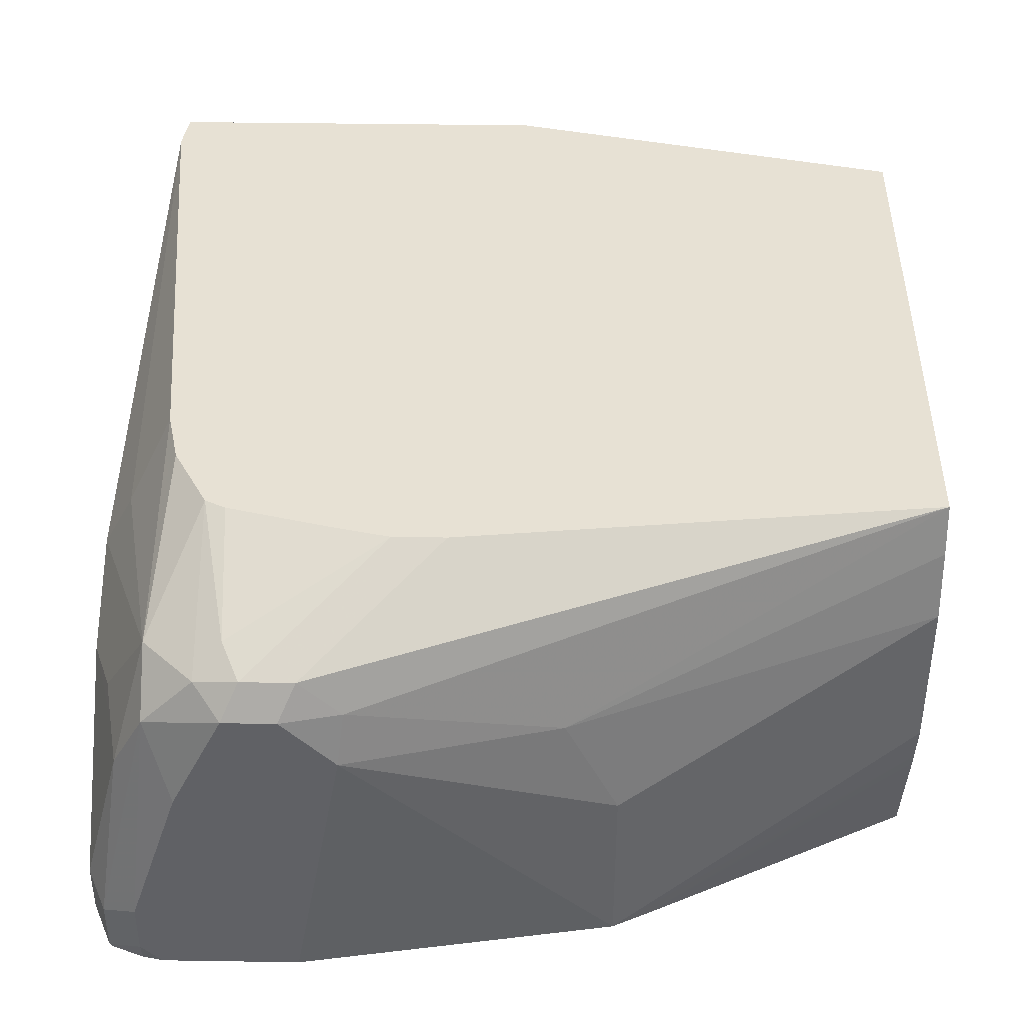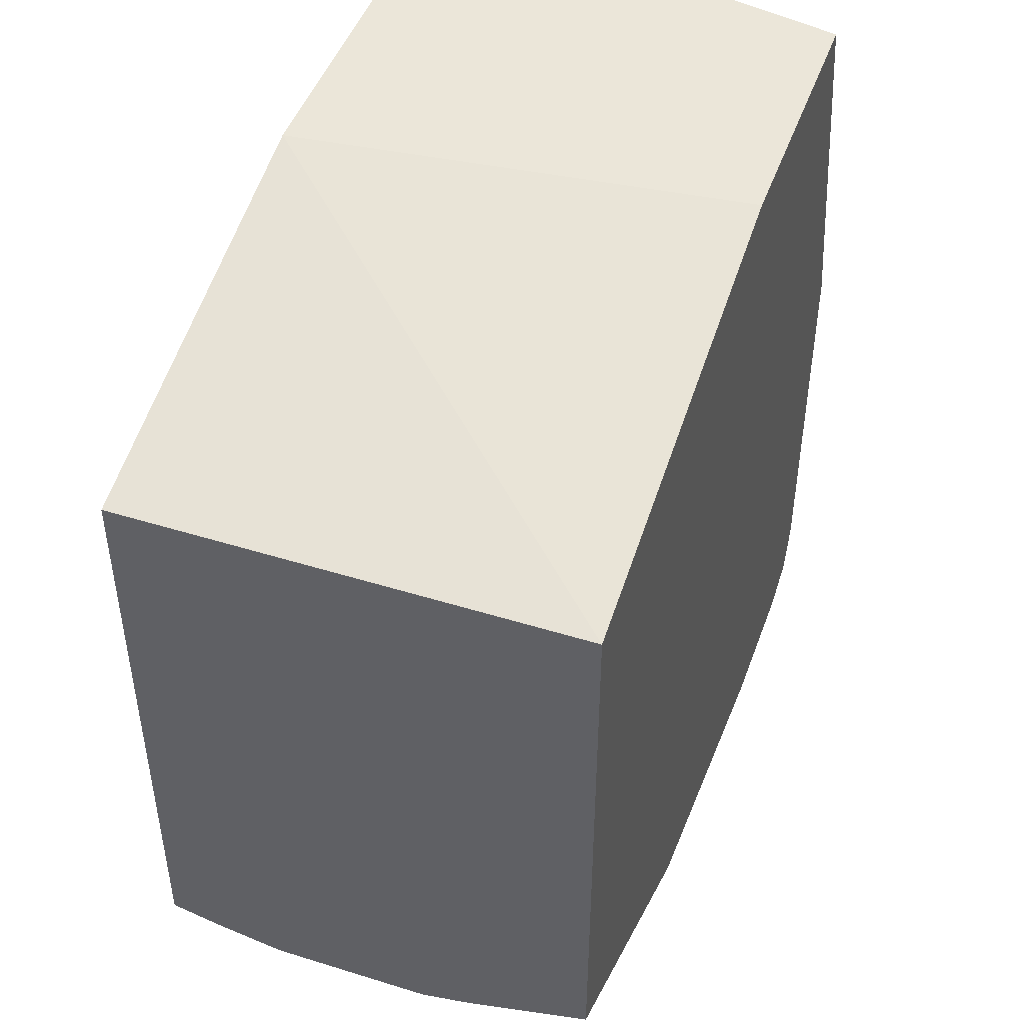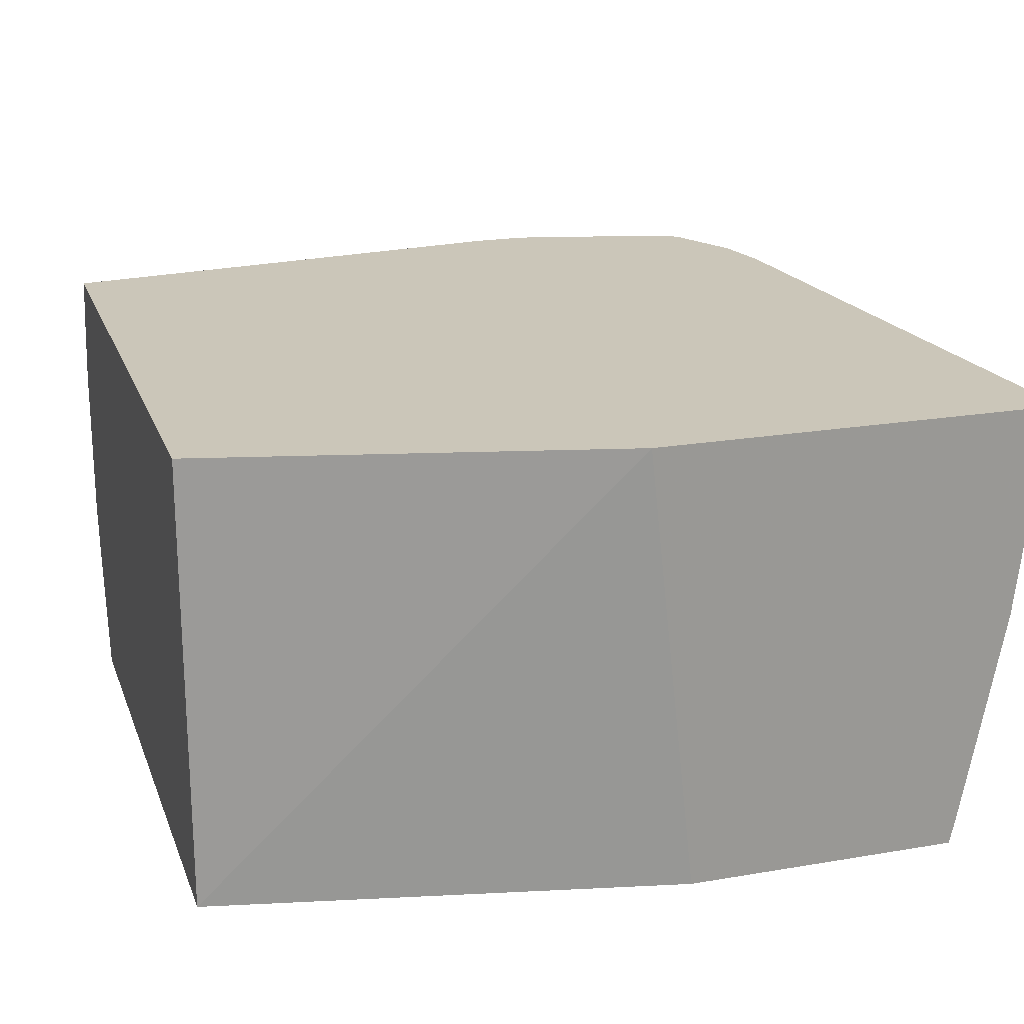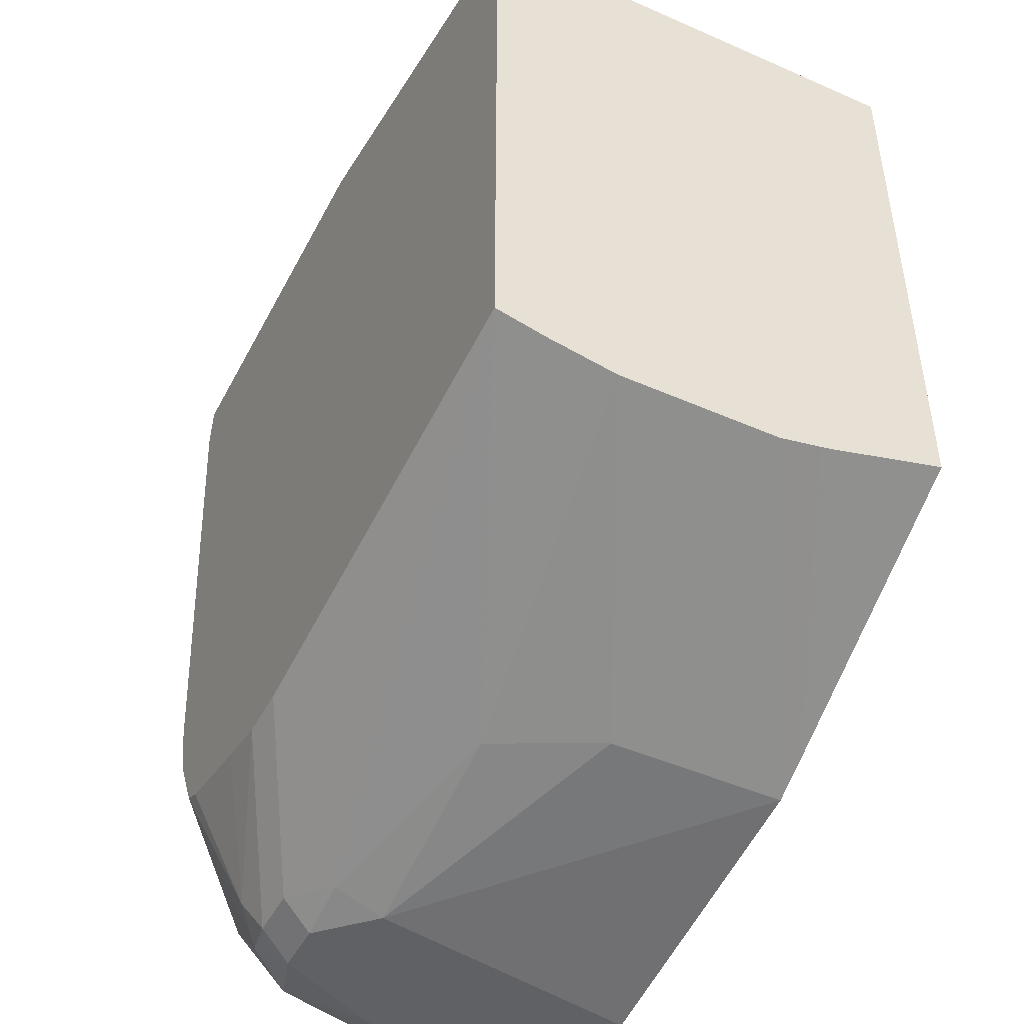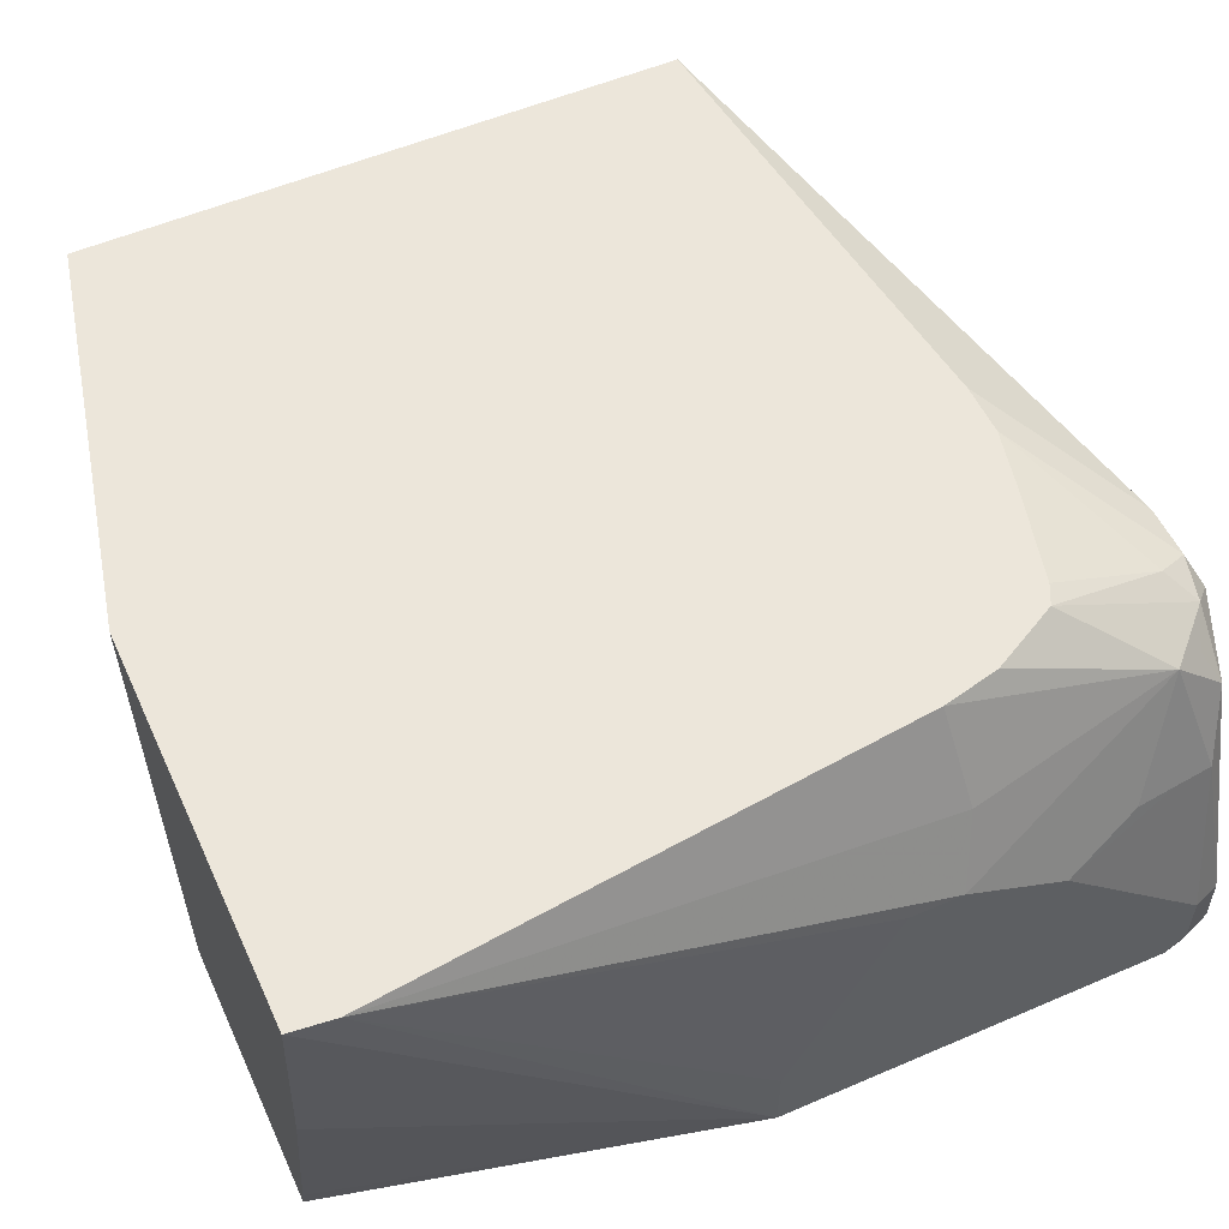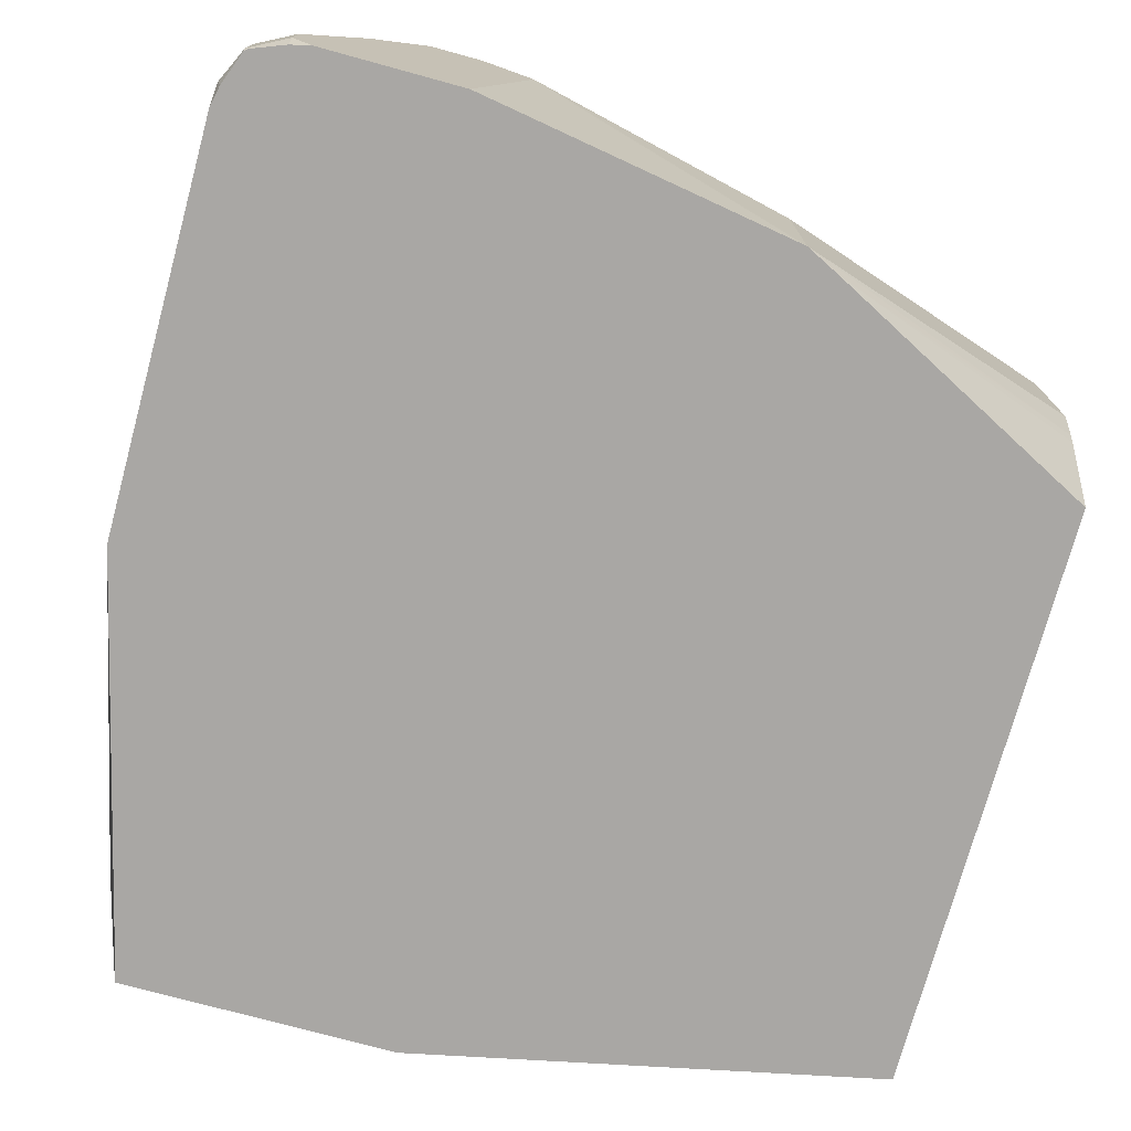
<metadata>
{"format":"obj","ext":"obj","renderer":"f3d","projection":"perspective","resolution":1024,"background":"white","views":[{"elev":39.6,"azim":1.1,"up":"+Z"},{"elev":47.2,"azim":109.4,"up":"+Y"},{"elev":21.0,"azim":162.9,"up":"+Z"},{"elev":-46.9,"azim":63.5,"up":"+Y"},{"elev":54.4,"azim":-114.5,"up":"+Z"},{"elev":-74.7,"azim":-15.3,"up":"+Z"}]}
</metadata>
<code>
v 0.07884 -0.1034 -0.5043
v -0.1017 -0.06537 -0.5043
v -0.0818 -0.06537 -0.3285
v 0.07884 -0.1034 -0.3285
v 0.07884 -0.3308 -0.5043
v -0.2088 -0.06537 -0.5043
v -0.237 -0.06537 -0.3285
v 0.07884 -0.3396 -0.3285
v 0.07884 -0.3444 -0.4585
v -0.02758 -0.386 -0.5043
v -0.2111 -0.06537 -0.4941
v -0.2481 -0.2275 -0.5043
v -0.2274 -0.06537 -0.4102
v -0.2389 -0.08272 -0.3285
v -0.1057 -0.3607 -0.3285
v -0.1585 -0.4066 -0.3584
v -0.1421 -0.4084 -0.3722
v -0.06205 -0.3929 -0.3929
v 0.07884 -0.3444 -0.3477
v 0.07884 -0.3459 -0.4529
v -0.04137 -0.3929 -0.5043
v -0.2481 -0.2275 -0.4756
v -0.2481 -0.3848 -0.5043
v -0.2481 -0.2688 -0.3929
v -0.2481 -0.2895 -0.3929
v -0.2343 -0.2964 -0.3653
v -0.216 -0.2918 -0.3285
v -0.1263 -0.3607 -0.3285
v -0.1792 -0.4066 -0.3584
v -0.1654 -0.4136 -0.3722
v -0.1447 -0.4136 -0.3929
v -0.04137 -0.3929 -0.4342
v 0.07884 -0.3496 -0.3741
v 0.07884 -0.3496 -0.4362
v -0.1654 -0.4136 -0.5043
v -0.2463 -0.3929 -0.5043
v -0.2481 -0.3929 -0.4963
v -0.2481 -0.3308 -0.4136
v -0.2171 -0.3825 -0.3619
v -0.2108 -0.3142 -0.3285
v -0.1488 -0.3555 -0.3285
v -0.1861 -0.3929 -0.3515
v -0.1861 -0.4136 -0.3722
v -0.1964 -0.4032 -0.3619
v -0.2194 -0.4136 -0.5043
v -0.2413 -0.4056 -0.5043
v -0.2481 -0.3929 -0.4756
v -0.2412 -0.4066 -0.5031
v -0.2481 -0.3515 -0.4342
v -0.2343 -0.3791 -0.4067
v -0.2378 -0.3619 -0.4032
v -0.2309 -0.3963 -0.4101
v -0.2171 -0.4032 -0.3825
v -0.2102 -0.3963 -0.3688
v -0.1964 -0.3412 -0.3285
v -0.1884 -0.3452 -0.3285
v -0.2067 -0.4136 -0.4136
v -0.2274 -0.4136 -0.4963
v -0.2274 -0.4117 -0.5043
v -0.2402 -0.4068 -0.5043
v -0.2412 -0.4066 -0.4825
v -0.2274 -0.4136 -0.4756
f 28 41 42
f 28 42 29
f 29 42 44
f 36 46 37
f 29 44 43
f 30 62 58
f 30 57 62
f 30 58 45
f 30 45 35
f 27 39 40
f 30 35 31
f 30 43 57
f 26 39 27
f 21 34 33
f 25 38 39
f 23 36 37
f 21 31 35
f 21 32 31
f 21 33 32
f 20 34 21
f 18 33 19
f 18 32 33
f 18 31 32
f 17 31 18
f 17 30 31
f 16 30 17
f 37 46 48
f 25 39 26
f 37 48 61
f 53 62 57
f 38 49 50
f 16 43 30
f 53 61 62
f 52 61 53
f 48 62 61
f 58 60 59
f 48 58 62
f 48 60 58
f 47 50 49
f 47 52 50
f 47 61 52
f 46 60 48
f 45 58 59
f 44 54 53
f 43 53 57
f 43 44 53
f 42 55 44
f 42 56 55
f 41 56 42
f 39 55 40
f 39 44 55
f 39 54 44
f 39 53 54
f 39 52 53
f 39 50 52
f 39 51 50
f 38 51 39
f 38 50 51
f 37 61 47
f 16 29 43
f 1 19 33
f 15 28 29
f 3 14 27
f 3 7 14
f 2 7 3
f 2 13 7
f 2 11 13
f 2 6 11
f 1 6 2
f 1 12 6
f 1 23 12
f 1 36 23
f 1 46 36
f 1 60 46
f 3 27 40
f 1 59 60
f 1 35 45
f 1 21 35
f 1 5 10
f 1 9 5
f 1 20 9
f 1 34 20
f 1 33 34
f 1 8 19
f 1 4 8
f 1 3 4
f 1 2 3
f 15 29 16
f 1 45 59
f 3 40 55
f 1 10 21
f 3 56 41
f 14 26 27
f 3 55 56
f 14 25 26
f 14 24 25
f 14 22 24
f 12 24 22
f 12 38 25
f 12 49 38
f 12 47 49
f 12 37 47
f 12 23 37
f 12 22 14
f 11 12 13
f 12 25 24
f 9 20 10
f 3 28 15
f 3 41 28
f 10 20 21
f 3 15 8
f 3 8 4
f 6 12 11
f 5 9 10
f 7 12 14
f 8 15 16
f 8 16 17
f 8 17 18
f 8 18 19
f 7 13 12

</code>
